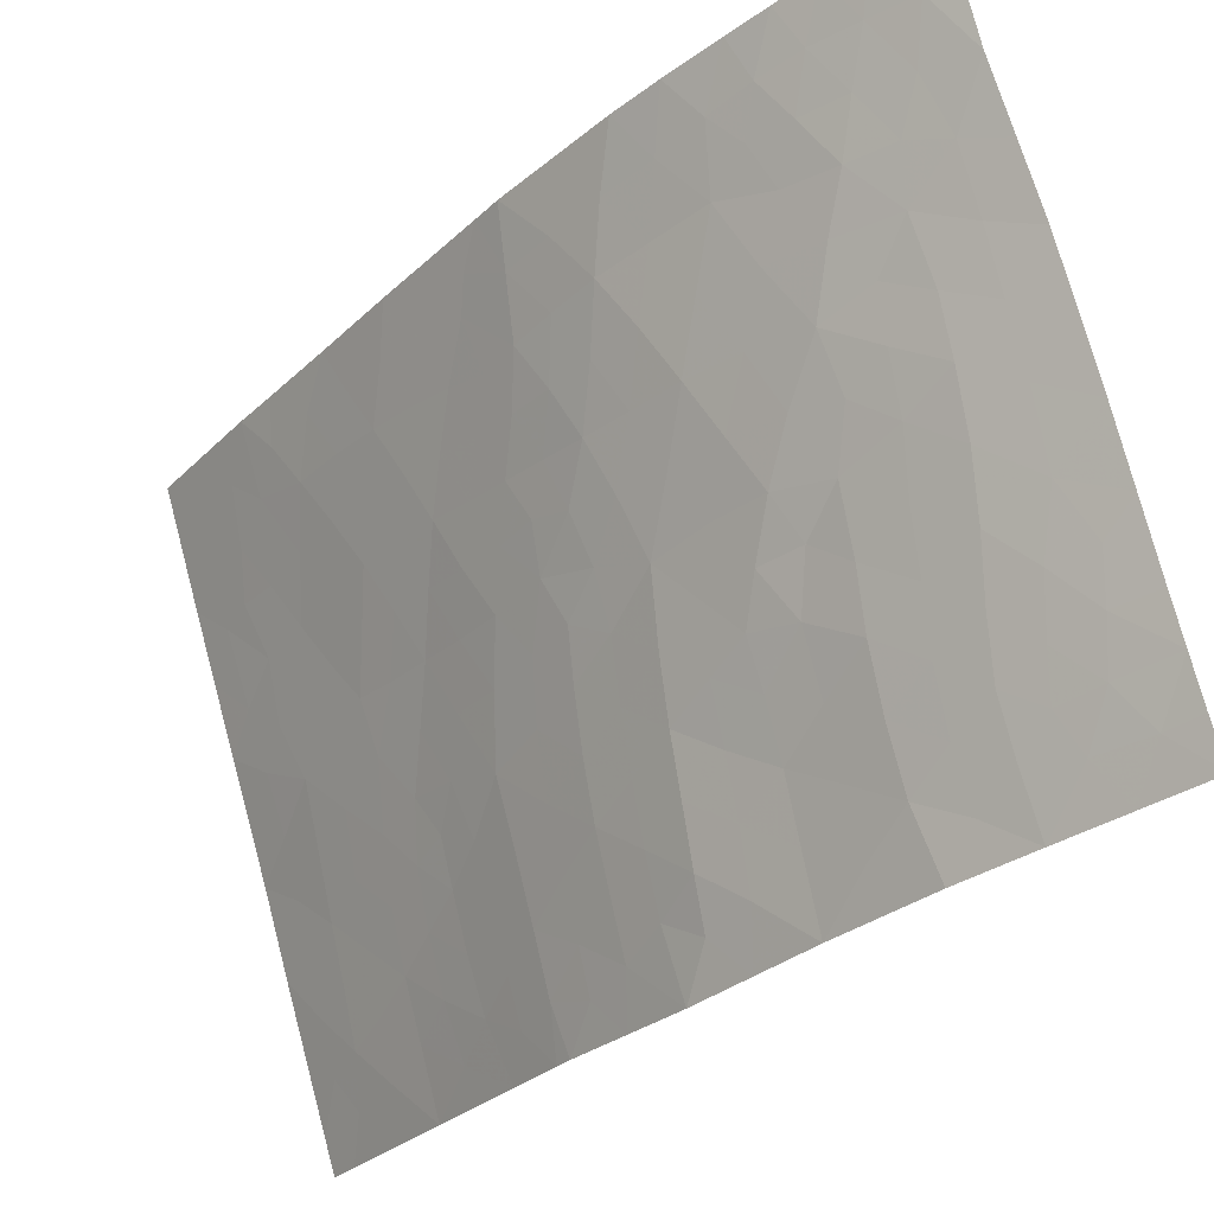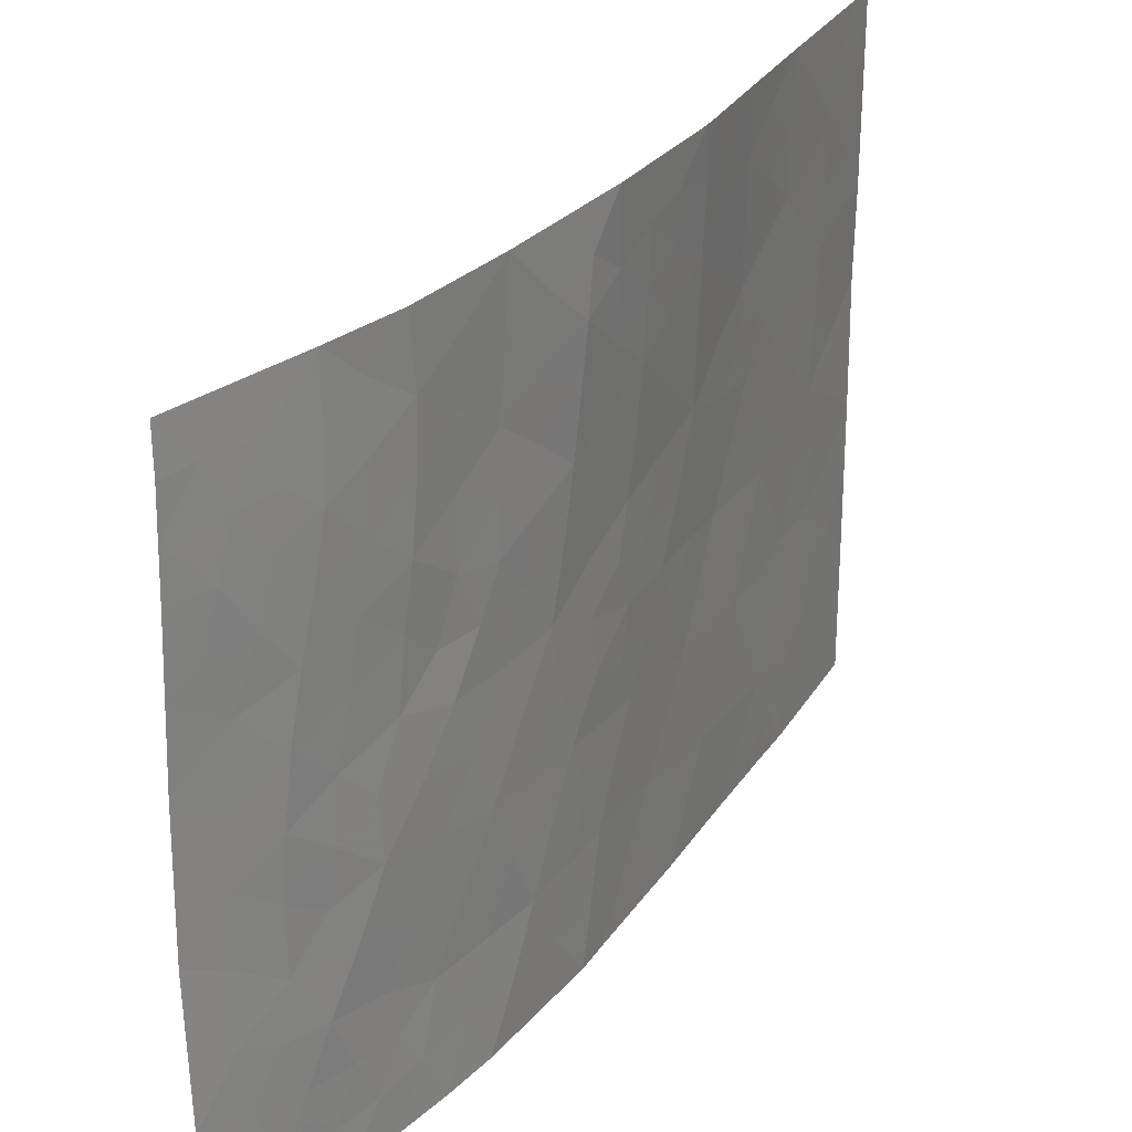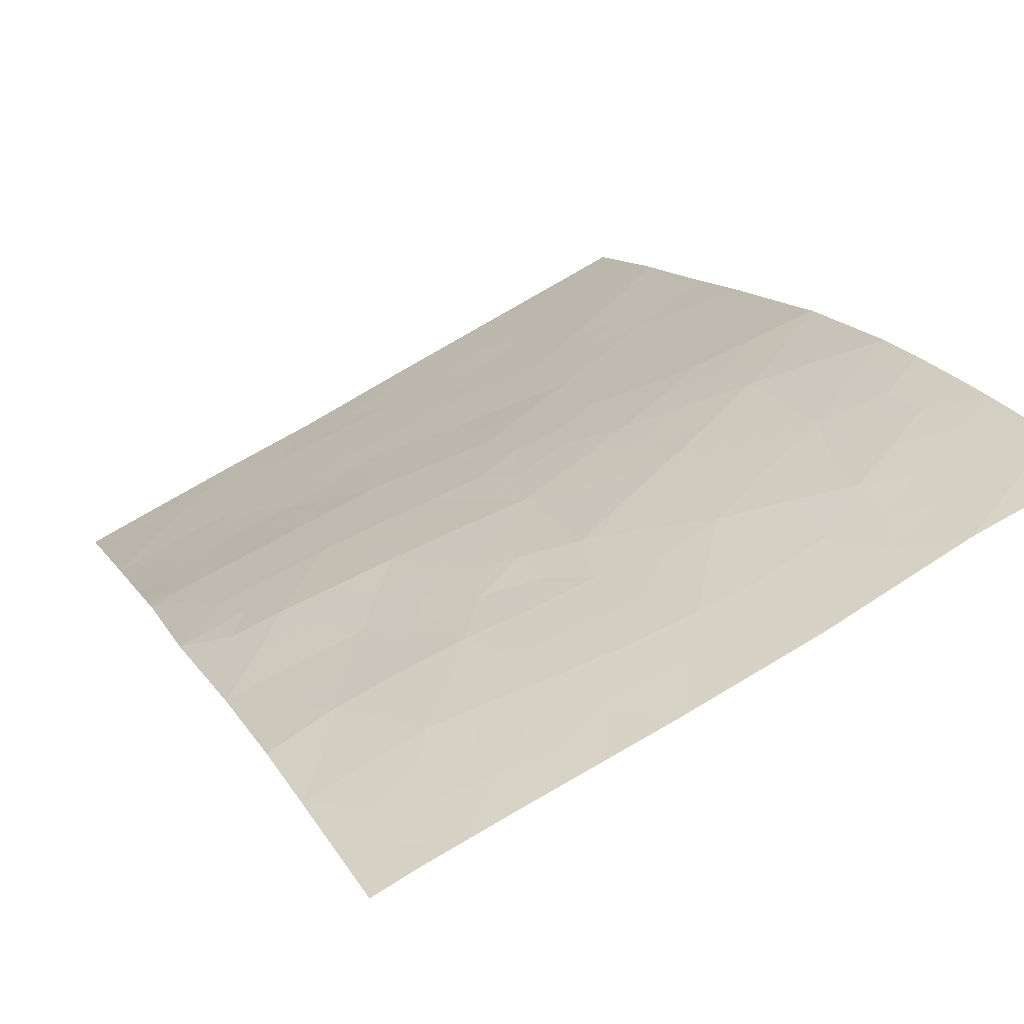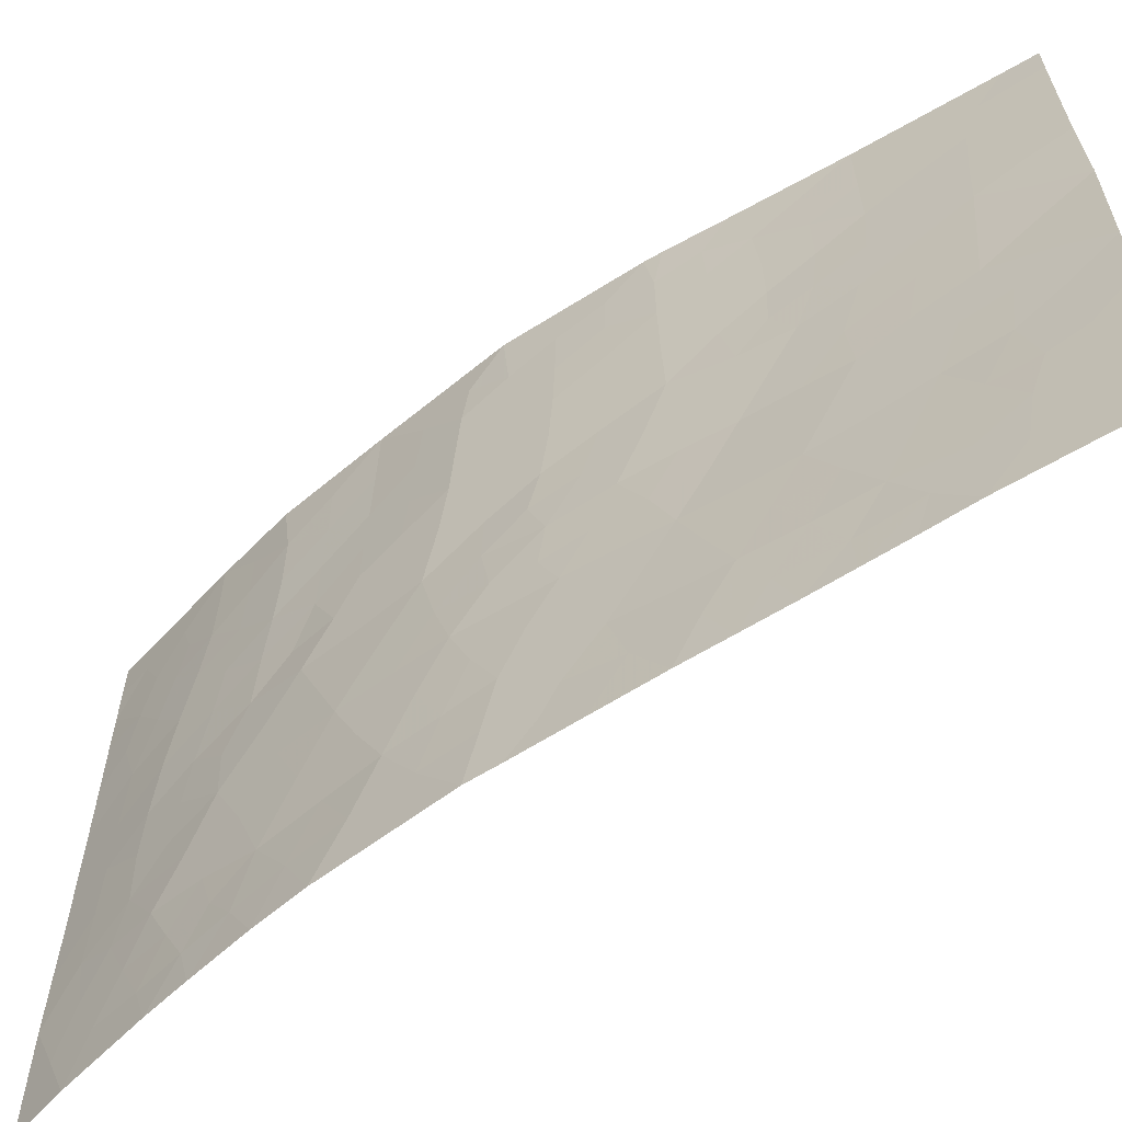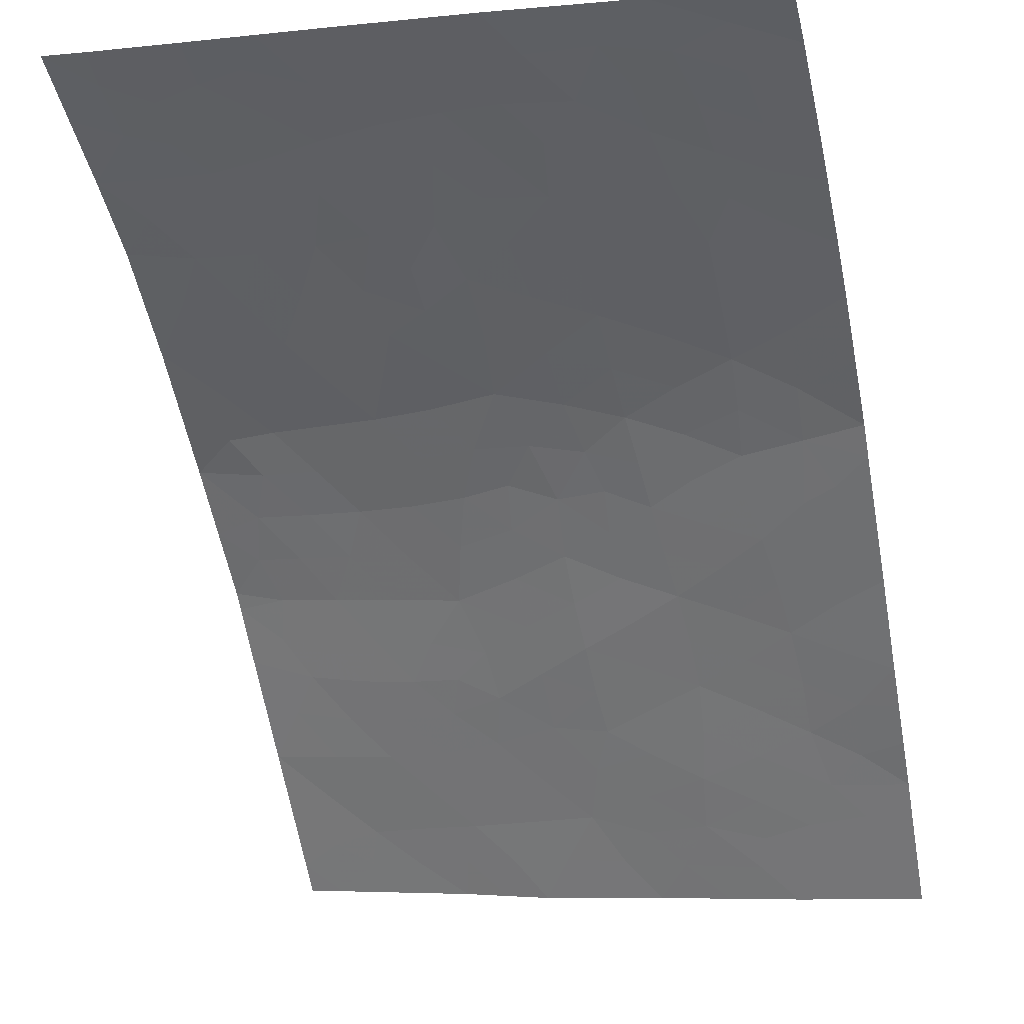
<metadata>
{"format":"obj","ext":"obj","renderer":"f3d","projection":"perspective","resolution":1024,"background":"white","views":[{"elev":72.6,"azim":164.7,"up":"+Z"},{"elev":27.9,"azim":-11.3,"up":"+Y"},{"elev":68.4,"azim":-122.0,"up":"+Z"},{"elev":-61.5,"azim":85.0,"up":"+Y"},{"elev":-6.3,"azim":-73.2,"up":"+Z"}]}
</metadata>
<code>
v 30.51 -41.55 94.88
v 33.95 -46.49 90.34
v 26.59 -47.4 98.53
v 26.06 -46.37 98.94
v 27.45 -45.56 97.82
v 34.09 -42.71 90.17
v 36.82 -41.23 86.48
v 34.52 -44.64 89.56
v 33.76 -37.98 90.87
v 33.91 -39.1 90.59
v 24.64 -45.27 100
v 32.28 -44.46 92.58
v 29.15 -45.9 96.22
v 32.78 -46.37 91.87
v 36.83 -47.72 86.46
v 36.83 -45.09 86.46
v 30.73 -50 94.46
v 24.78 -38.77 100
v 24.74 -40.38 100
v 25.41 -40.41 99.51
v 31.76 -40.82 93.43
v 26.8 -50 98.32
v 35.81 -46.19 87.83
v 33.73 -50 90.6
v 34.72 -50 89.32
v 34.58 -48.37 89.52
v 25.5 -50 99.37
v 31.27 -37.92 94.17
v 29.47 -37.98 96.01
v 28.55 -43.84 96.82
v 28.32 -50 96.99
v 24.77 -38 100
v 26.09 -38.82 98.99
v 26.8 -38 98.44
v 26.41 -42.05 98.73
v 24.63 -50 100
v 29.32 -40.34 96.06
v 29.29 -42.24 96.1
v 24.67 -42.88 100
v 30.72 -39.56 94.76
v 35.98 -39.64 87.68
v 36.83 -38 86.51
v 36.46 -38 87.01
v 36.83 -38.63 86.51
v 33.89 -41.12 90.48
v 32.92 -39.94 91.96
v 32.86 -42.32 91.88
v 29.05 -50 96.29
v 31.52 -42.84 93.58
v 34.97 -38 89.13
v 24.71 -47.8 100
v 28.08 -39.21 97.36
v 31.1 -50 93.98
v 33.42 -44.53 91.01
v 27.98 -38 97.49
v 32.63 -50 92.04
v 33.1 -37.97 91.83
v 36.81 -42.84 86.43
v 35.29 -50 88.6
v 36.82 -50 86.5
v 32.91 -37.97 92.11
v 33.28 -48.27 91.22
v 30.53 -46 94.72
v 31.06 -47.88 94.07
v 31.86 -38.82 93.39
v 34.92 -40.31 89.11
v 31.66 -46.17 93.32
v 32.07 -48.01 92.75
v 35.81 -48.11 87.86
v 31.56 -44.53 93.5
v 26.79 -40.07 98.45
v 30.15 -43.82 95.16
v 35.7 -44.03 87.98
v 27.97 -41.41 97.41
v 35.15 -46.28 88.7
v 35.86 -41.69 87.81
v 28.17 -47.97 97.08
v 29.81 -47.99 95.5
v 34.26 -47.44 89.94
v 34.54 -46.43 89.53
v 34.88 -47.37 89.1
v 26.62 -45.71 98.49
v 27.01 -46.56 98.18
v 36.83 -46.4 86.46
v 36.38 -47.1 87.07
v 36.35 -45.67 87.1
v 36.21 -48.28 87.31
v 35.99 -47.26 87.61
v 24.76 -39.57 100
v 31.66 -41.84 93.48
v 31.02 -42.2 94.23
v 31.13 -41.18 94.15
v 30.61 -40.55 94.82
v 31.23 -40.19 94.11
v 34.22 -50 89.96
v 34.21 -49.28 89.99
v 34.89 -49.22 89.11
v 33.18 -50 91.32
v 32.93 -49.12 91.66
v 33.53 -49.18 90.87
v 33.92 -48.35 90.39
v 25.46 -48.02 99.41
v 25.85 -49.07 99.1
v 25.13 -48.96 99.66
v 30.37 -37.95 95.09
v 30.8 -38.69 94.66
v 30.14 -38.88 95.34
v 27.44 -50 97.77
v 27.26 -49.17 97.93
v 25.79 -38 99.22
v 25.3 -38.75 99.61
v 25.89 -41.24 99.14
v 26.12 -40.32 98.97
v 26.63 -41.05 98.57
v 24.67 -48.9 100
v 25.5 -42.25 99.41
v 31.29 -39.14 94.08
v 33.02 -47.33 91.56
v 33.36 -46.45 91.12
v 33.62 -47.42 90.77
v 32.89 -41.04 91.93
v 33.42 -40.54 91.21
v 33.4 -41.61 91.15
v 34.4 -40.73 89.8
v 34.85 -41.4 89.17
v 34.32 -41.76 89.89
v 29.03 -47.98 96.25
v 28.67 -46.9 96.64
v 29.46 -46.96 95.88
v 27.84 -46.74 97.42
v 27.36 -47.58 97.83
v 35.54 -38.9 88.32
v 35.45 -39.94 88.4
v 34.94 -39.22 89.11
v 33.51 -42.62 90.97
v 33.76 -43.61 90.58
v 33.16 -43.49 91.41
v 28.65 -40.88 96.73
v 29.28 -41.36 96.1
v 28.62 -42.02 96.75
v 25.29 -46.92 99.54
v 28.05 -40.32 97.36
v 28.7 -39.79 96.71
v 30.9 -48.95 94.26
v 25.64 -39.58 99.35
v 26.22 -43.11 98.87
v 25.39 -43.51 99.46
v 28.74 -38.69 96.72
v 29.39 -39.24 96.04
v 33.1 -45.47 91.43
v 33.68 -45.52 90.68
v 31.38 -43.69 93.75
v 30.85 -44.22 94.36
v 30.87 -43.23 94.34
v 29.89 -50 95.38
v 29.46 -49 95.87
v 30.22 -48.99 95.04
v 28.72 -37.99 96.75
v 30.02 -39.91 95.42
v 26.82 -39.11 98.43
v 26.29 -39.56 98.84
v 26.02 -45.19 98.98
v 26.74 -44.83 98.41
v 31.87 -50 93.01
v 32.27 -49.07 92.5
v 31.63 -48.83 93.31
v 27.42 -38.66 97.92
v 27.43 -39.69 97.91
v 36.44 -39.41 87.05
v 36.16 -38.75 87.43
v 36.83 -39.93 86.49
v 36.39 -40.37 87.1
v 35.72 -38 88.07
v 36.06 -50 87.55
v 33.44 -39.53 91.24
v 33.92 -40.12 90.5
v 34.38 -38.62 89.94
v 34.25 -45.51 89.93
v 34.01 -44.57 90.24
v 27.35 -40.75 97.96
v 32.56 -45.4 92.19
v 32.86 -44.47 91.78
v 29.85 -41.92 95.53
v 29.92 -40.92 95.46
v 24.71 -41.63 100
v 32.09 -37.95 93.14
v 32.43 -38.61 92.68
v 27.39 -38 97.96
v 32.29 -41.5 92.69
v 32.15 -42.58 92.79
v 33.45 -38.68 91.28
v 32.96 -38.87 91.97
v 28.33 -45.79 96.99
v 28.05 -44.7 97.27
v 28.84 -44.85 96.53
v 27.19 -41.76 98.07
v 27.83 -42.41 97.49
v 33.86 -41.98 90.51
v 32.67 -48.17 92
v 32.44 -47.2 92.3
v 26.94 -48.35 98.22
v 26.23 -48.25 98.8
v 24.66 -44.07 100
v 25.36 -44.65 99.48
v 34.82 -45.38 89.15
v 24.68 -46.54 100
v 25.31 -45.74 99.51
v 34.36 -37.99 90
v 36.82 -42.03 86.45
v 36.32 -42.33 87.14
v 36.36 -41.38 87.12
v 36.31 -44.52 87.16
v 35.91 -45.07 87.7
v 34.47 -43.64 89.64
v 32.57 -43.47 92.23
v 26.57 -49.17 98.51
v 30.77 -46.96 94.43
v 30.47 -47.95 94.75
v 30.15 -46.97 95.13
v 26.15 -50 98.85
v 29.61 -44.89 95.73
v 30.33 -44.98 94.96
v 29.86 -45.94 95.45
v 29.3 -43.89 96.04
v 31.82 -39.83 93.4
v 34.7 -42.49 89.35
v 35.91 -40.66 87.76
v 35.48 -47.23 88.28
v 31.33 -46.99 93.73
v 31.1 -46.09 94.01
v 31.56 -47.83 93.42
v 31.88 -47.07 93.03
v 31.98 -45.35 92.94
v 32.22 -46.26 92.61
v 30.36 -42.61 94.98
v 27.94 -49.12 97.32
v 28.66 -49.01 96.64
v 27.57 -48.43 97.64
v 31.94 -43.59 93.03
v 30.96 -45.18 94.23
v 31.46 -45.4 93.6
v 36.28 -43.4 87.18
v 36.82 -43.97 86.44
v 36.83 -48.86 86.48
v 32.39 -39.42 92.68
v 32.35 -40.41 92.68
v 29.66 -42.93 95.69
v 28.3 -42.96 97.01
v 28.96 -42.99 96.42
v 27.72 -43.55 97.55
v 35.28 -48.62 88.58
v 35.39 -41 88.45
v 35.31 -42.09 88.54
v 35.78 -42.77 87.89
v 35.19 -43.21 88.69
v 26.84 -43.82 98.32
v 27.37 -44.47 97.87
v 35.03 -44.31 88.87
v 35.41 -45.18 88.37
v 25.22 -41.22 99.64
v 34.44 -39.68 89.82
v 27.05 -42.76 98.16
v 26.1 -44.21 98.94
v 25.88 -47.28 99.09
v 36.35 -49.16 87.13
v 31.45 -49.4 93.54
v 35.7 -49.17 88.02
f 79 80 81
f 4 82 83
f 84 85 86
f 89 18 111
f 90 91 92
f 93 94 92
f 25 95 97
f 98 99 100
f 101 96 100
f 102 103 104
f 105 106 107
f 108 22 109
f 33 145 111
f 112 113 114
f 115 51 104
f 260 112 116
f 28 117 106
f 118 119 120
f 43 42 44
f 121 122 123
f 124 125 126
f 127 128 129
f 83 130 131
f 132 133 134
f 135 136 137
f 138 139 140
f 141 4 264
f 142 143 138
f 53 17 144
f 148 149 143
f 119 150 151
f 152 153 154
f 155 156 157
f 158 29 148
f 107 159 149
f 120 79 101
f 33 160 161
f 82 162 163
f 56 164 165
f 167 168 160
f 41 170 169
f 171 172 169
f 173 170 132
f 174 267 265
f 175 176 122
f 178 151 179
f 142 180 168
f 181 182 150
f 183 139 184
f 39 185 116
f 93 184 159
f 186 187 65
f 34 188 167
f 189 190 90
f 57 9 191
f 175 192 191
f 193 194 195
f 193 128 130
f 196 197 262
f 135 123 198
f 99 165 199
f 200 118 199
f 80 178 205
f 206 207 141
f 208 50 177
f 114 180 196
f 209 210 211
f 212 86 213
f 136 214 179
f 137 182 215
f 217 218 219
f 216 220 103
f 144 157 218
f 221 222 223
f 221 195 224
f 225 94 117
f 226 6 126
f 211 227 172
f 88 228 23
f 229 217 230
f 231 229 232
f 233 181 234
f 154 235 91
f 31 236 237
f 201 131 238
f 215 239 190
f 230 240 241
f 113 145 161
f 234 200 232
f 212 242 243
f 187 192 245
f 245 246 225
f 235 247 183
f 240 222 153
f 246 121 189
f 152 239 70
f 241 70 233
f 224 249 247
f 228 251 81
f 252 253 125
f 210 242 254
f 253 254 255
f 252 133 227
f 156 237 127
f 236 109 238
f 129 223 219
f 204 162 207
f 262 256 146
f 257 250 194
f 205 258 259
f 259 213 23
f 255 258 214
f 163 256 257
f 26 79 81
f 79 2 80
f 81 80 75
f 3 4 83
f 83 82 5
f 16 84 86
f 84 15 85
f 86 85 23
f 15 87 85
f 87 69 88
f 85 88 23
f 19 89 20
f 145 20 89
f 21 90 92
f 90 49 91
f 92 91 1
f 1 93 92
f 93 40 94
f 92 94 21
f 97 95 96
f 95 24 96
f 97 96 26
f 24 98 100
f 98 56 99
f 100 99 62
f 62 101 100
f 101 26 96
f 100 96 24
f 51 102 104
f 104 103 27
f 29 105 107
f 105 28 106
f 107 106 40
f 31 108 236
f 109 22 216
f 32 110 111
f 110 34 33
f 111 110 33
f 111 18 32
f 35 112 114
f 112 20 113
f 114 113 71
f 36 104 27
f 104 36 115
f 260 20 112
f 28 65 117
f 106 117 40
f 62 118 120
f 118 14 119
f 120 119 2
f 47 121 123
f 121 46 122
f 123 122 45
f 45 124 126
f 124 66 125
f 126 125 226
f 78 127 129
f 127 77 128
f 129 128 13
f 3 83 131
f 83 5 130
f 131 130 77
f 50 132 134
f 132 41 133
f 134 133 66
f 47 135 137
f 135 6 136
f 137 136 54
f 74 138 140
f 138 37 139
f 140 139 38
f 74 142 138
f 142 52 143
f 138 143 37
f 53 144 266
f 144 64 166
f 89 111 145
f 39 116 147
f 147 146 263
f 52 148 143
f 148 29 149
f 143 149 37
f 2 119 151
f 119 14 150
f 151 150 54
f 49 152 154
f 152 70 153
f 154 153 72
f 17 155 157
f 155 48 156
f 157 156 78
f 55 148 52
f 148 55 158
f 29 107 149
f 107 40 159
f 149 159 37
f 62 120 101
f 120 2 79
f 101 79 26
f 33 34 160
f 161 160 71
f 5 82 163
f 82 4 162
f 163 162 263
f 34 167 160
f 167 52 168
f 160 168 71
f 43 44 170
f 169 170 44
f 44 171 169
f 171 7 172
f 169 172 41
f 50 173 132
f 173 43 170
f 132 170 41
f 60 174 265
f 174 59 267
f 46 175 122
f 175 10 176
f 122 176 45
f 66 261 134
f 261 10 177
f 134 261 177
f 59 25 97
f 8 178 179
f 178 2 151
f 179 151 54
f 52 142 168
f 142 74 180
f 168 180 71
f 14 181 150
f 181 12 182
f 150 182 54
f 1 183 184
f 183 38 139
f 184 139 37
f 185 19 260
f 40 93 159
f 93 1 184
f 159 184 37
f 28 186 65
f 186 61 187
f 188 55 167
f 52 167 55
f 21 189 90
f 189 47 190
f 90 190 49
f 191 9 10
f 10 175 191
f 175 46 192
f 191 192 57
f 13 193 195
f 193 5 194
f 195 194 30
f 5 193 130
f 193 13 128
f 130 128 77
f 35 196 262
f 196 74 197
f 6 135 198
f 135 47 123
f 198 123 45
f 62 99 199
f 99 56 165
f 199 165 68
f 68 200 199
f 200 14 118
f 199 118 62
f 201 216 202
f 201 202 3
f 11 203 204
f 203 39 147
f 75 80 205
f 80 2 178
f 205 178 8
f 51 206 141
f 206 11 207
f 141 207 4
f 9 208 177
f 192 61 57
f 35 114 196
f 114 71 180
f 196 180 74
f 7 209 211
f 209 58 210
f 211 210 76
f 73 212 213
f 212 16 86
f 213 86 23
f 54 136 179
f 136 6 214
f 179 214 8
f 10 261 176
f 176 124 45
f 47 137 215
f 137 54 182
f 215 182 12
f 216 103 202
f 216 201 109
f 63 217 219
f 217 64 218
f 219 218 78
f 216 22 220
f 103 220 27
f 64 144 218
f 144 17 157
f 218 157 78
f 13 221 223
f 221 72 222
f 223 222 63
f 72 221 224
f 221 13 195
f 224 195 30
f 65 225 117
f 225 21 94
f 117 94 40
f 126 6 198
f 126 198 45
f 7 211 172
f 211 76 227
f 172 227 41
f 88 69 228
f 23 228 75
f 67 229 230
f 229 64 217
f 230 217 63
f 68 231 232
f 231 64 229
f 232 229 67
f 64 231 166
f 231 68 166
f 67 233 234
f 233 12 181
f 234 181 14
f 49 154 91
f 154 72 235
f 91 235 1
f 48 31 237
f 237 236 77
f 109 201 238
f 201 3 131
f 238 131 77
f 47 215 190
f 215 12 239
f 190 239 49
f 67 230 241
f 230 63 240
f 241 240 70
f 71 113 161
f 113 20 145
f 161 145 33
f 67 234 232
f 234 14 200
f 232 200 68
f 16 212 243
f 212 73 242
f 243 242 58
f 60 265 244
f 15 265 87
f 244 265 15
f 65 187 245
f 187 61 192
f 245 192 46
f 65 245 225
f 245 46 246
f 225 246 21
f 103 102 202
f 1 235 183
f 235 72 247
f 183 247 38
f 70 240 153
f 240 63 222
f 153 222 72
f 21 246 189
f 246 46 121
f 189 121 47
f 152 49 239
f 70 239 12
f 67 241 233
f 233 70 12
f 248 140 249
f 72 224 247
f 224 30 249
f 247 249 38
f 75 228 81
f 228 69 251
f 81 251 26
f 66 252 125
f 252 76 253
f 125 253 226
f 76 210 254
f 210 58 242
f 254 242 73
f 226 253 255
f 253 76 254
f 255 254 73
f 76 252 227
f 252 66 133
f 227 133 41
f 78 156 127
f 156 48 237
f 127 237 77
f 77 236 238
f 78 129 219
f 129 13 223
f 219 223 63
f 26 251 97
f 251 69 267
f 11 204 207
f 204 263 162
f 207 162 4
f 35 262 146
f 262 250 256
f 146 256 263
f 5 257 194
f 194 250 30
f 249 140 38
f 75 205 259
f 205 8 258
f 259 258 73
f 75 259 23
f 259 73 213
f 226 255 214
f 255 73 258
f 214 258 8
f 5 163 257
f 163 263 256
f 257 256 250
f 6 226 214
f 116 185 260
f 236 108 109
f 20 260 19
f 177 10 9
f 248 197 140
f 248 249 30
f 116 112 35
f 116 35 146
f 146 147 116
f 134 177 50
f 264 102 141
f 250 248 30
f 203 147 204
f 263 204 147
f 261 124 176
f 102 264 202
f 264 4 3
f 261 66 124
f 202 264 3
f 197 74 140
f 262 197 250
f 250 197 248
f 102 51 141
f 265 267 87
f 85 87 88
f 266 144 166
f 53 266 164
f 164 266 166
f 166 165 164
f 166 68 165
f 97 251 59
f 267 59 251
f 87 267 69

</code>
